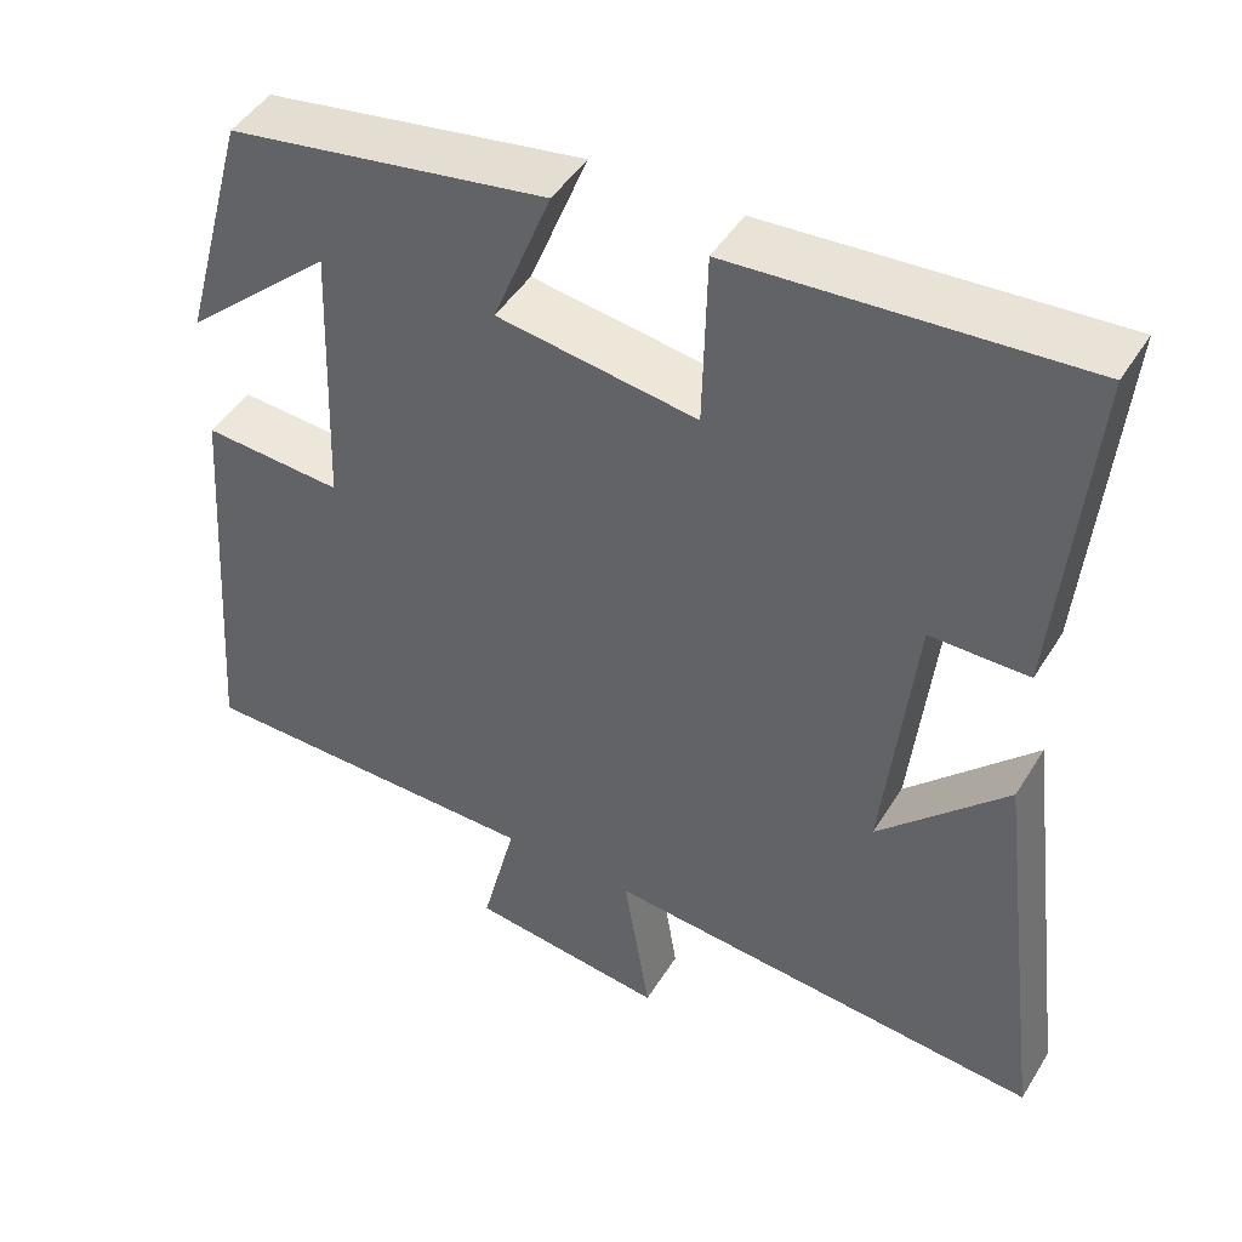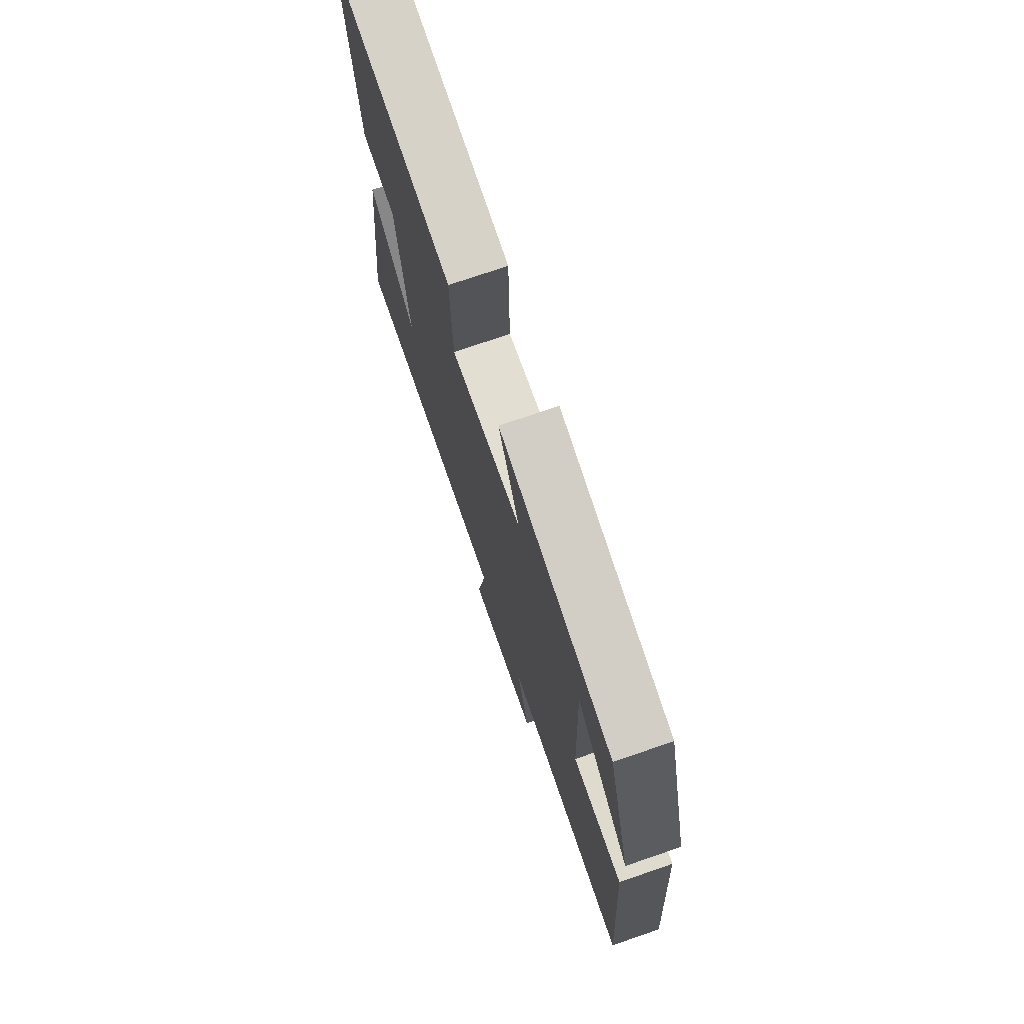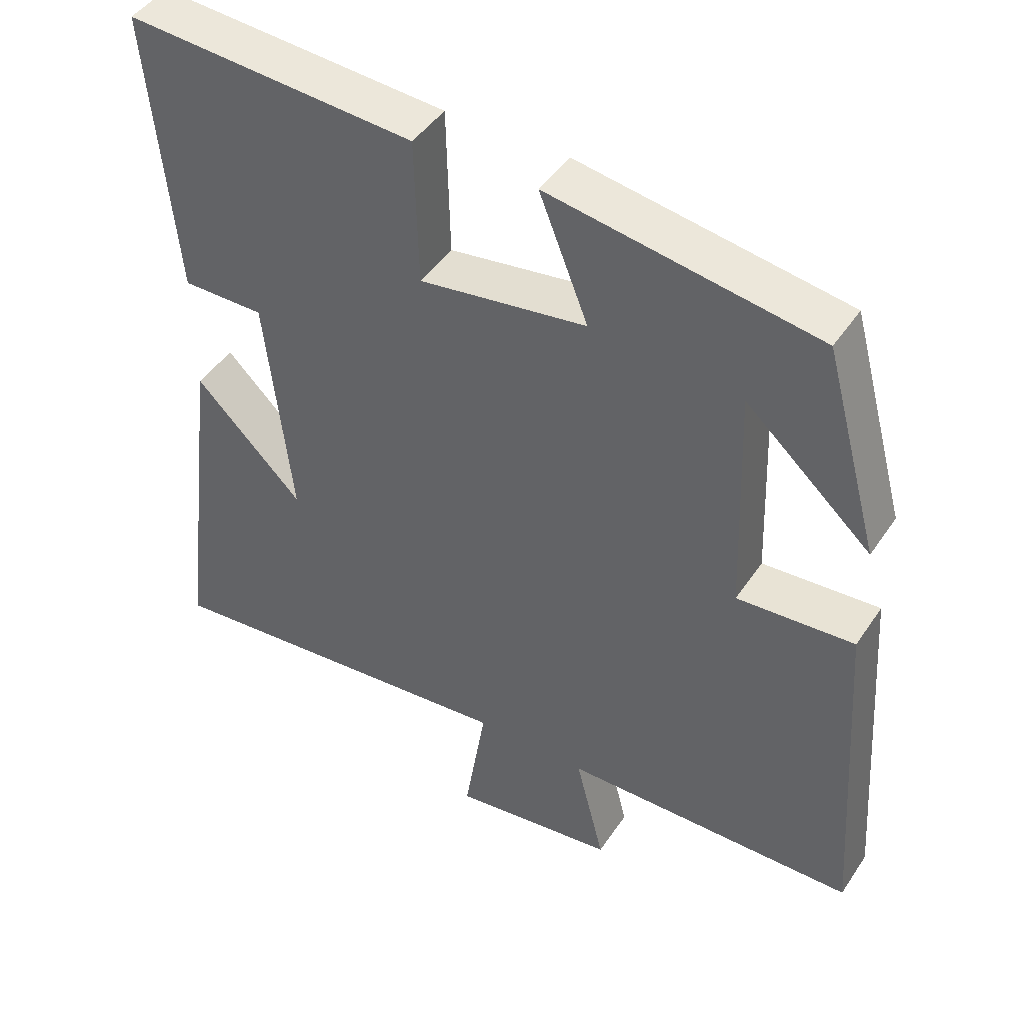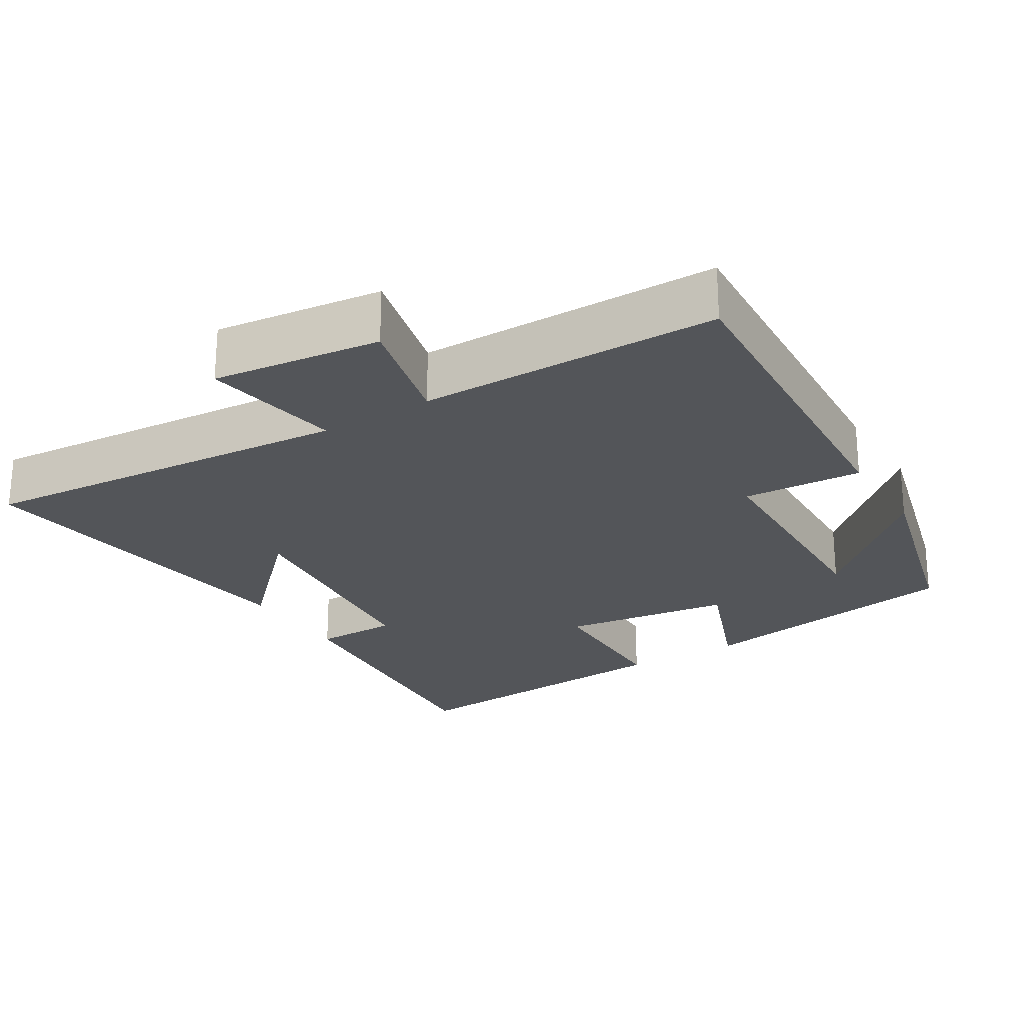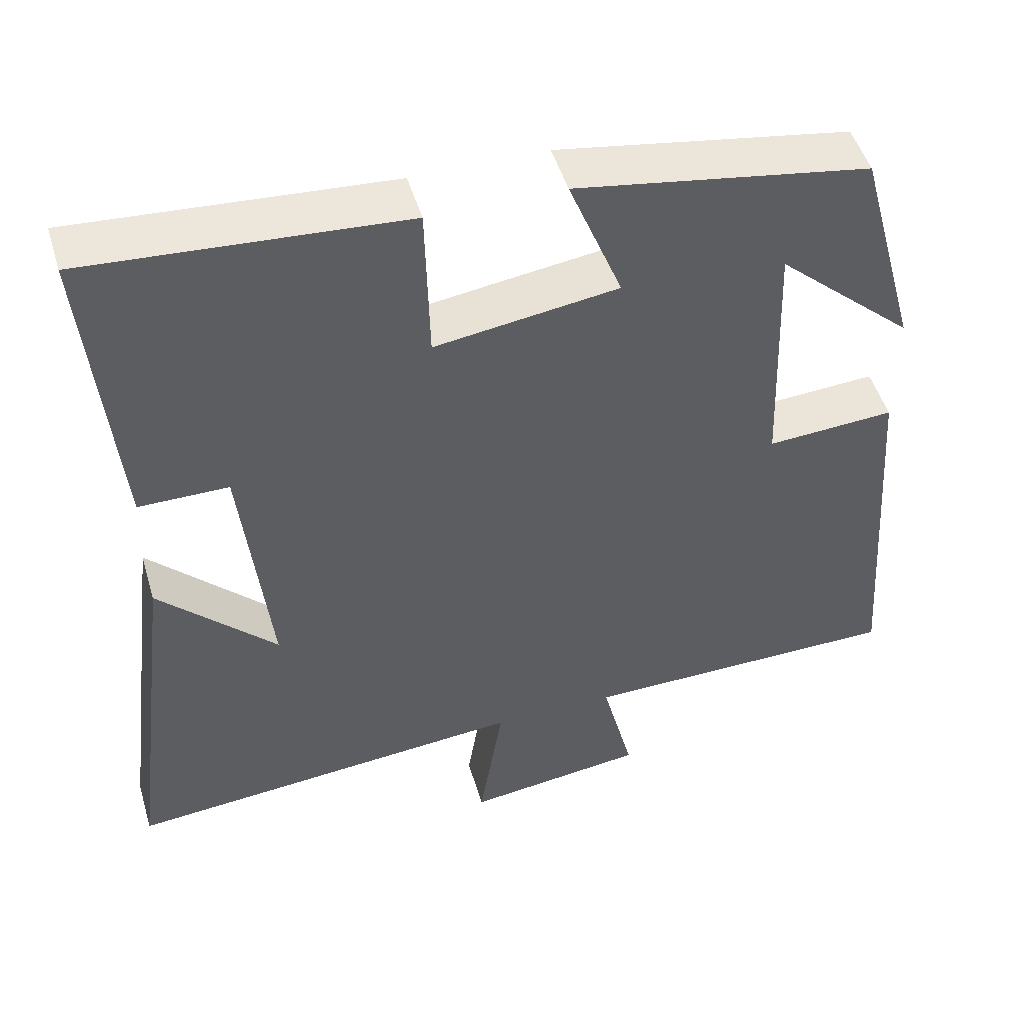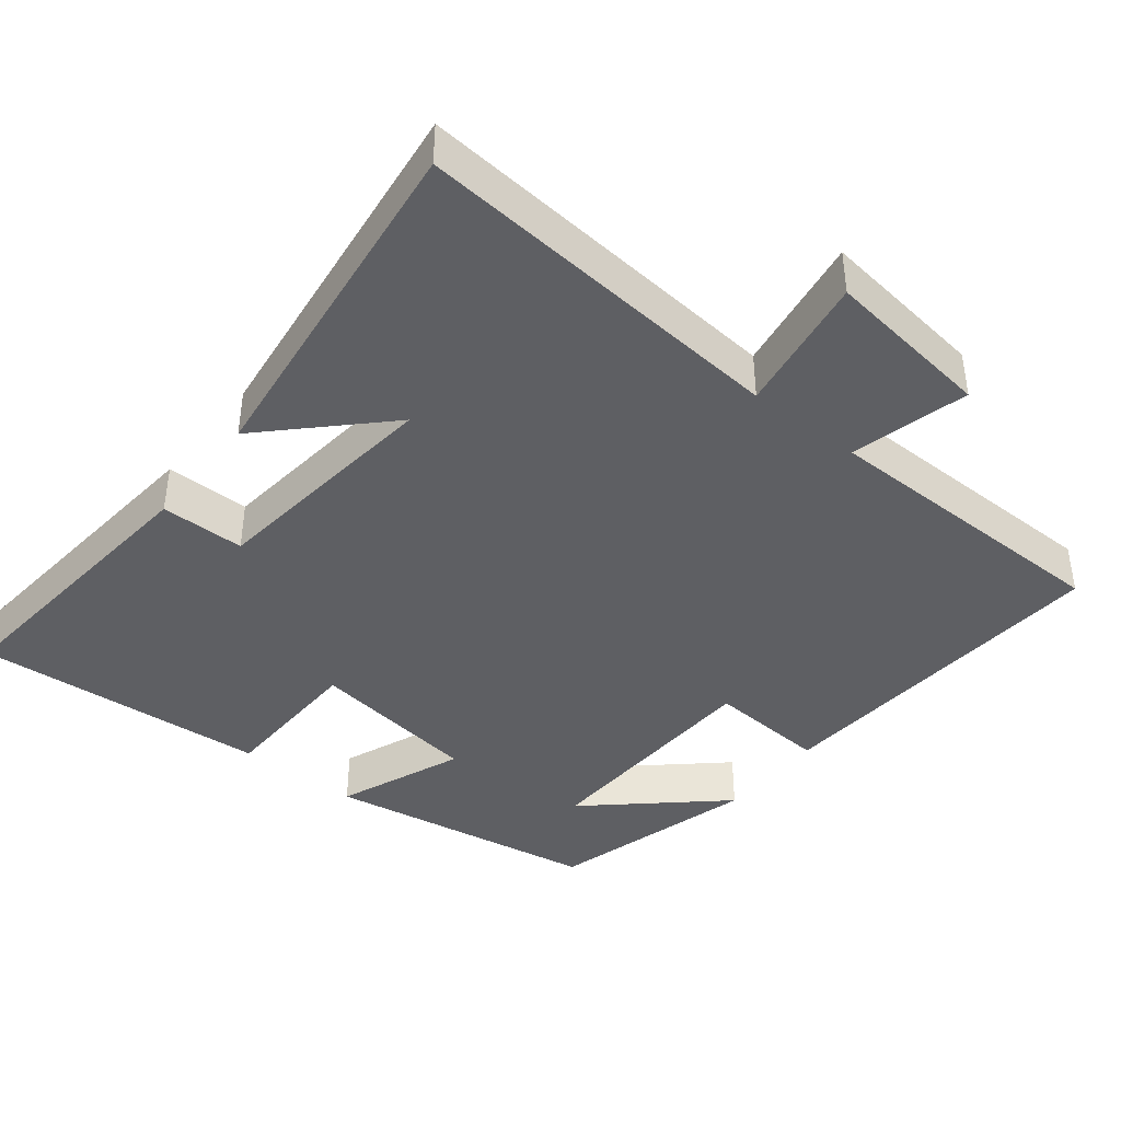
<metadata>
{"format":"obj","ext":"obj","renderer":"f3d","projection":"perspective","resolution":1024,"background":"white","views":[{"elev":46.3,"azim":30.1,"up":"+Z"},{"elev":74.4,"azim":-108.9,"up":"+Z"},{"elev":45.3,"azim":-148.3,"up":"+Z"},{"elev":-24.1,"azim":-148.0,"up":"+Y"},{"elev":49.1,"azim":163.6,"up":"+Z"},{"elev":-41.2,"azim":141.6,"up":"+Y"}]}
</metadata>
<code>
v -0.534 0.07 -0.495
v -0.5 0.07 -0.008
v -0.335 0.07 -0.019
v -0.323 0.07 0.309
v -0.5 0.07 0.15
v -0.421 0.07 0.438
v -0.043 0.07 0.5
v -0.112 0.07 0.326
v 0.124 0.07 0.292
v 0.129 0.07 0.5
v 0.537 0.07 0.528
v 0.5 0.07 0.124
v 0.384 0.07 0.124
v 0.348 0.07 -0.204
v 0.5 0.07 -0.052
v 0.562 0.07 -0.547
v 0.041 0.07 -0.5
v 0.072 0.07 -0.692
v -0.16 0.07 -0.662
v -0.119 0.07 -0.5
v -0.534 0 -0.495
v -0.5 0 -0.008
v -0.335 0 -0.019
v -0.323 0 0.309
v -0.5 0 0.15
v -0.421 0 0.438
v -0.043 0 0.5
v -0.112 0 0.326
v 0.124 0 0.292
v 0.129 0 0.5
v 0.537 0 0.528
v 0.5 0 0.124
v 0.384 0 0.124
v 0.348 0 -0.204
v 0.5 0 -0.052
v 0.562 0 -0.547
v 0.041 0 -0.5
v 0.072 0 -0.692
v -0.16 0 -0.662
v -0.119 0 -0.5
f 17 18 19 20
f 1 2 3
f 20 1 3
f 17 20 3
f 16 17 3 4
f 14 15 16
f 14 16 4
f 13 14 4
f 11 12 13
f 10 11 13
f 9 10 13
f 8 9 13 4
f 7 8 4
f 6 7 4
f 4 5 6
f 40 39 38 37
f 23 22 21
f 23 21 40
f 23 40 37
f 24 23 37 36
f 36 35 34
f 24 36 34
f 24 34 33
f 33 32 31
f 33 31 30
f 33 30 29
f 24 33 29 28
f 24 28 27
f 24 27 26
f 26 25 24
f 1 21 22 2
f 2 22 23 3
f 3 23 24 4
f 4 24 25 5
f 5 25 26 6
f 6 26 27 7
f 7 27 28 8
f 8 28 29 9
f 9 29 30 10
f 10 30 31 11
f 11 31 32 12
f 12 32 33 13
f 13 33 34 14
f 14 34 35 15
f 15 35 36 16
f 16 36 37 17
f 17 37 38 18
f 18 38 39 19
f 19 39 40 20
f 20 40 21 1

</code>
